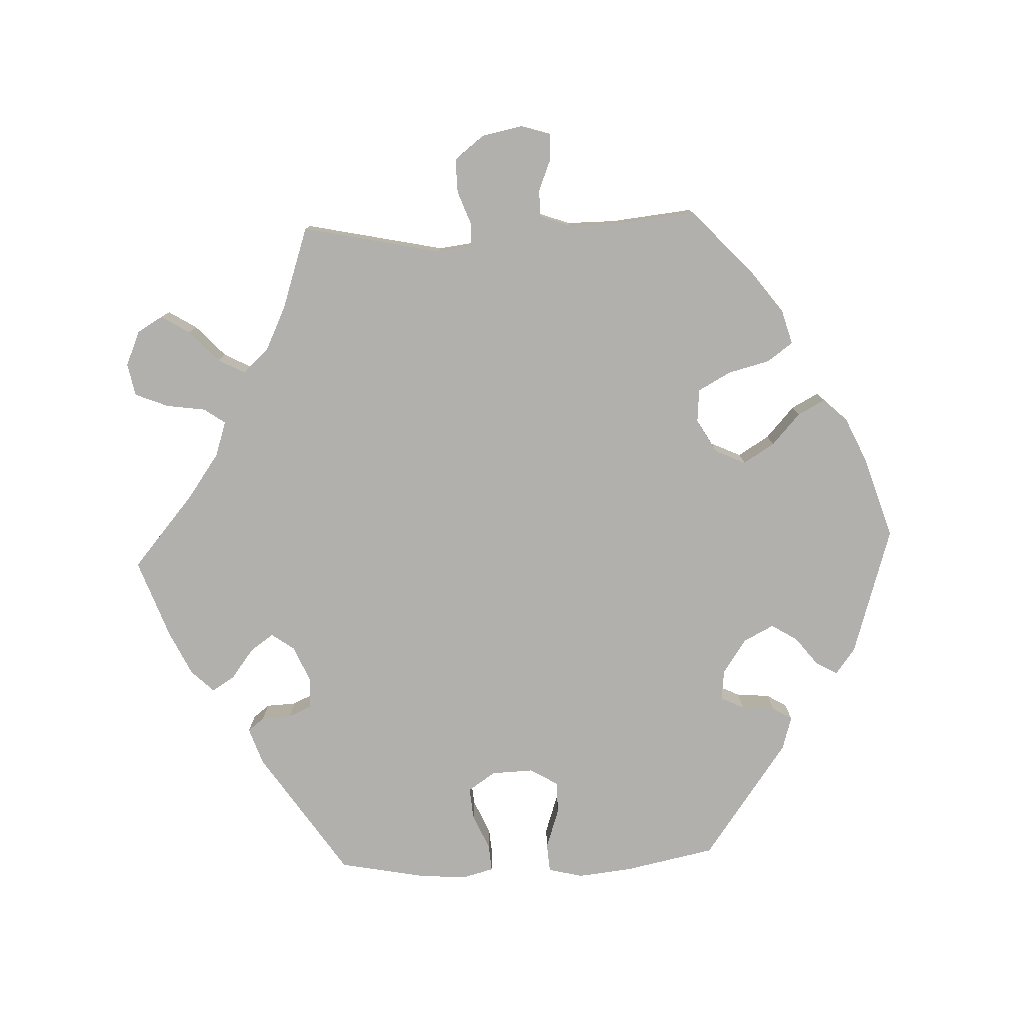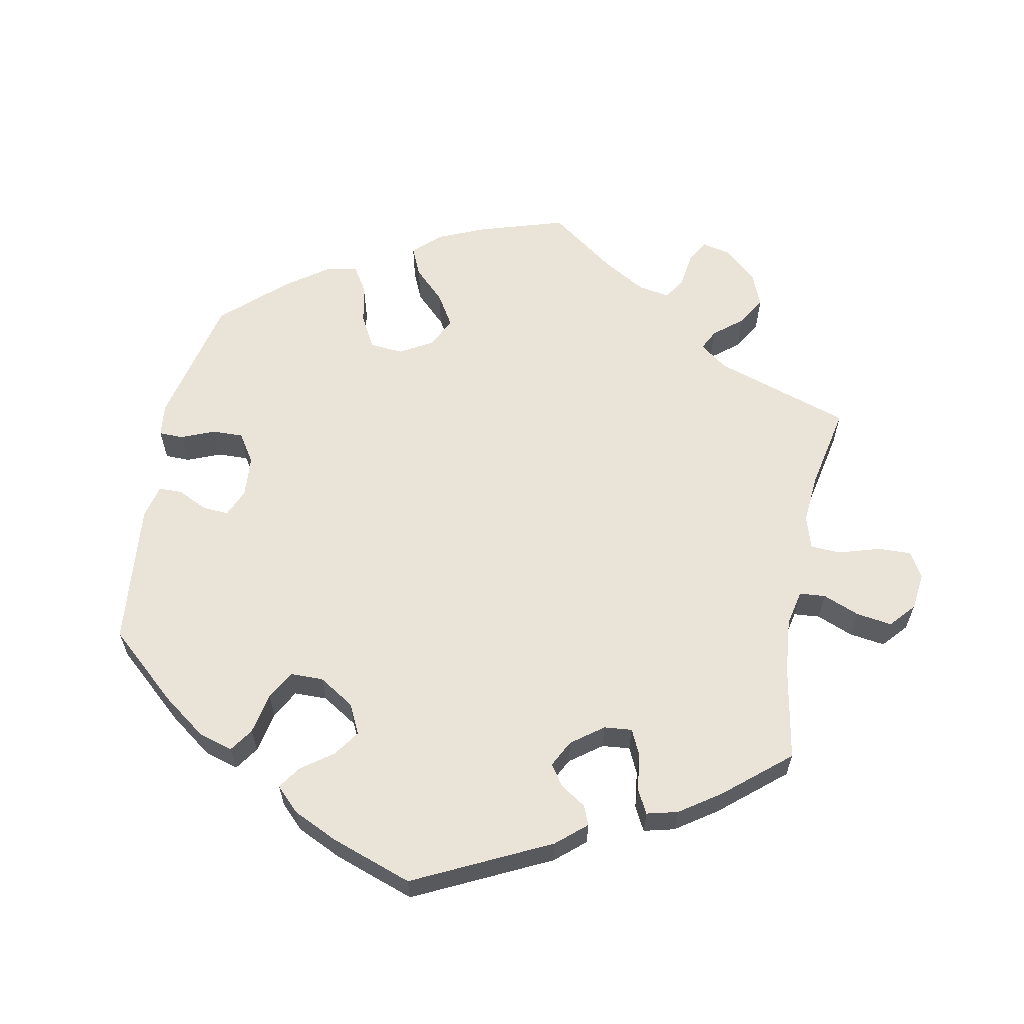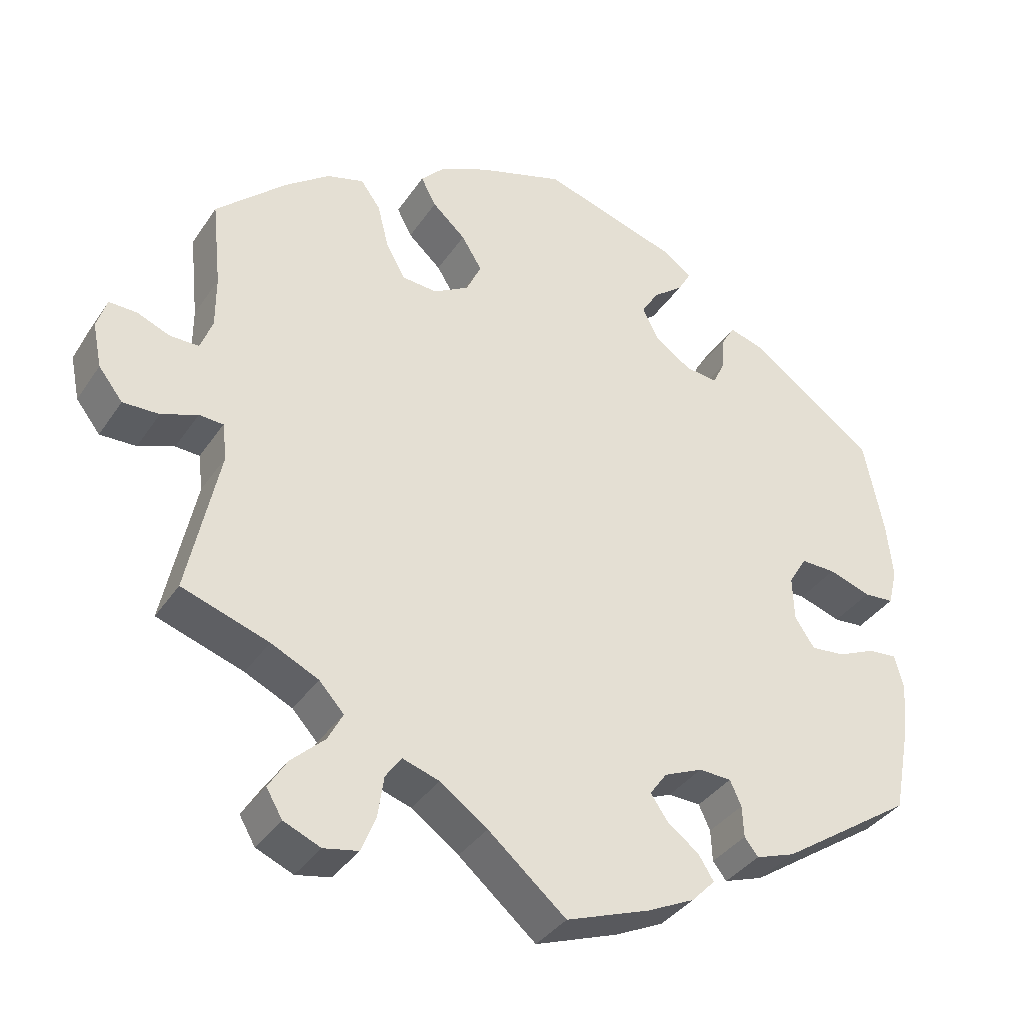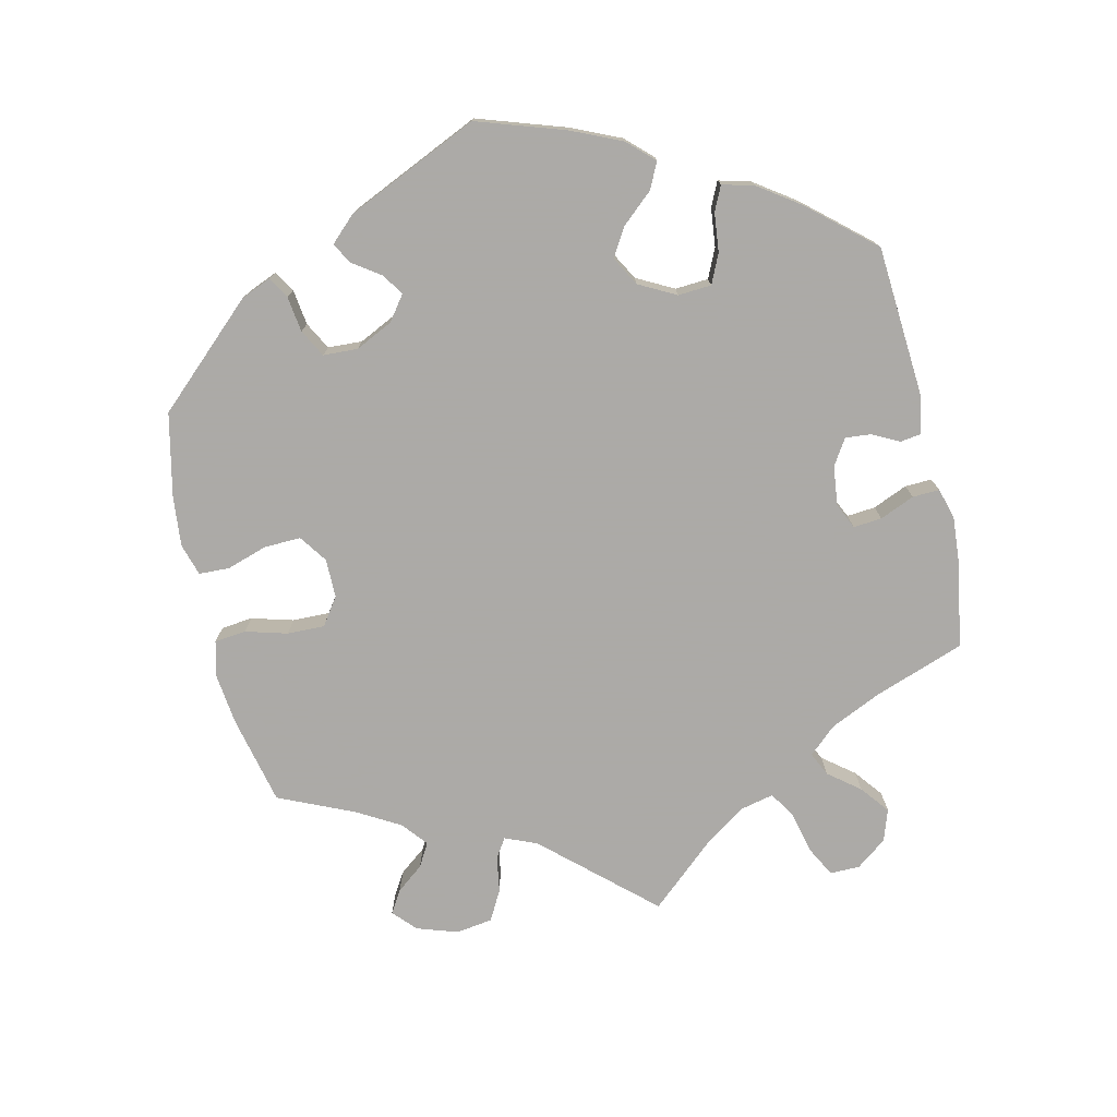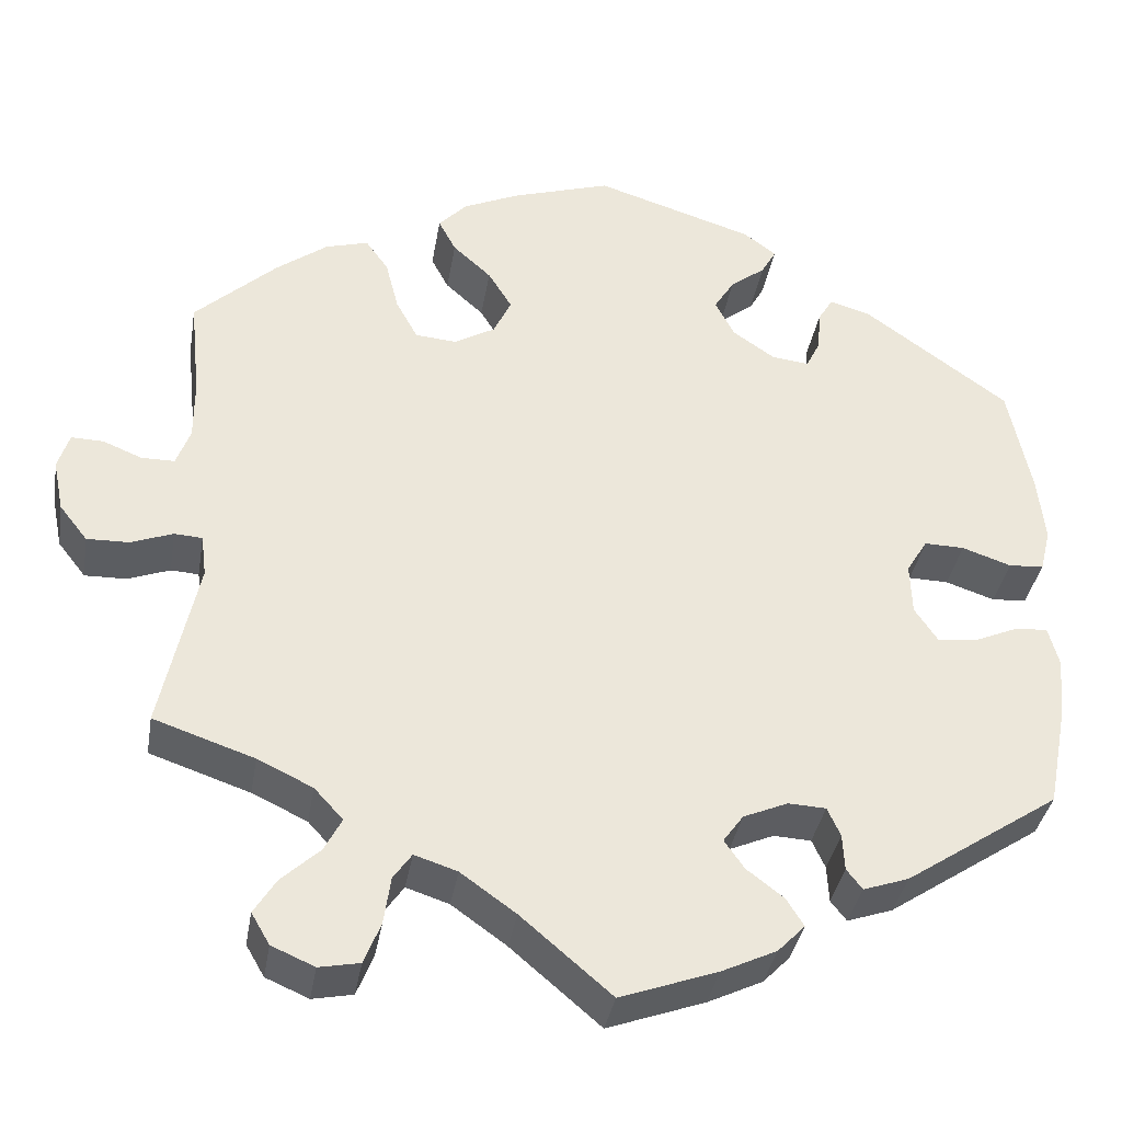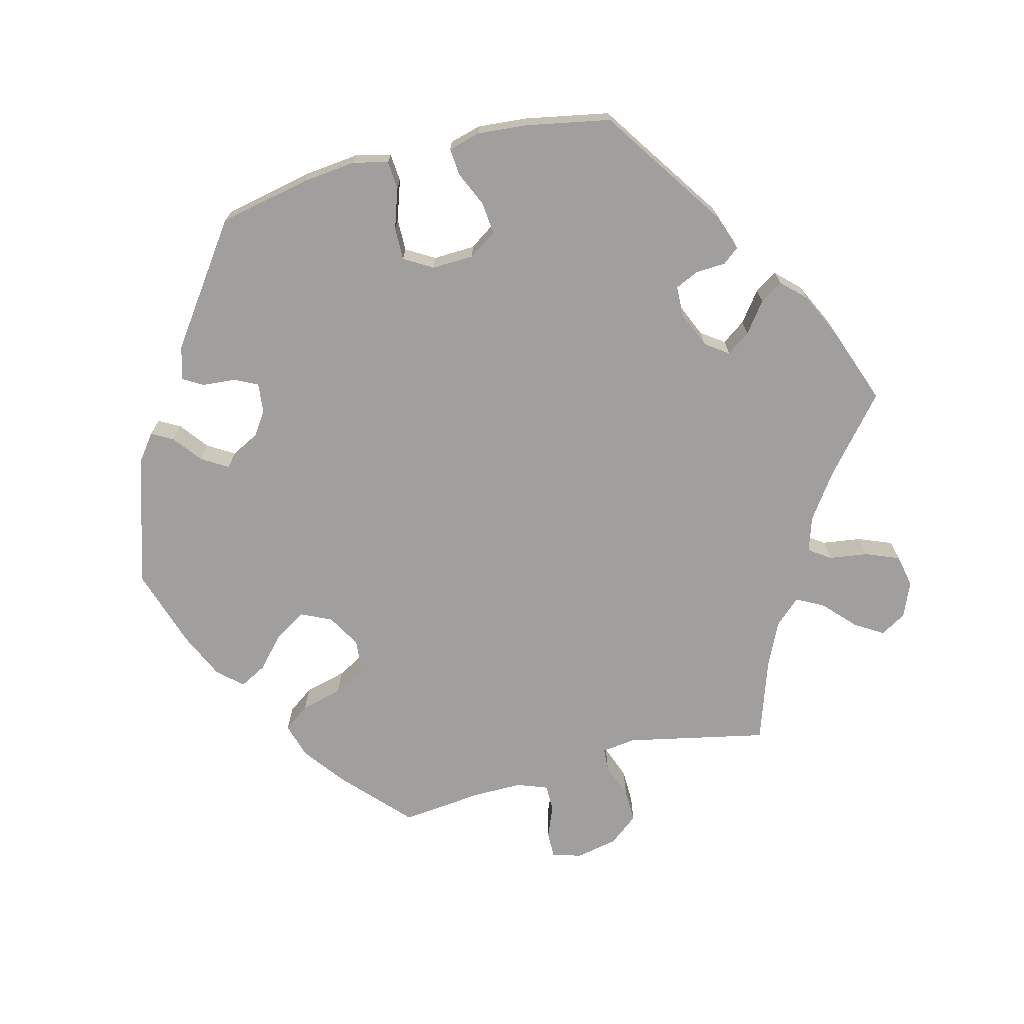
<metadata>
{"format":"obj","ext":"obj","renderer":"f3d","projection":"perspective","resolution":1024,"background":"white","views":[{"elev":-78.7,"azim":-87.6,"up":"+Y"},{"elev":61.1,"azim":131.1,"up":"+Y"},{"elev":-36.4,"azim":-29.6,"up":"+Z"},{"elev":-76.0,"azim":73.1,"up":"+Y"},{"elev":-36.5,"azim":-9.5,"up":"+Z"},{"elev":-71.3,"azim":104.6,"up":"+Y"}]}
</metadata>
<code>
v -0.408 0.07 0.374
v -0.349 0.07 0.418
v -0.3 0.07 0.432
v -0.274 0.07 0.396
v -0.259 0.07 0.337
v -0.234 0.07 0.291
v -0.187 0.07 0.287
v -0.14 0.07 0.314
v -0.12 0.07 0.357
v -0.147 0.07 0.401
v -0.191 0.07 0.441
v -0.211 0.07 0.479
v -0.179 0.07 0.513
v -0.115 0.07 0.542
v -0.001 0.07 0.578
v 0.181 0.07 0.521
v 0.218 0.07 0.493
v 0.201 0.07 0.463
v 0.161 0.07 0.432
v 0.138 0.07 0.395
v 0.16 0.07 0.352
v 0.208 0.07 0.319
v 0.251 0.07 0.314
v 0.267 0.07 0.347
v 0.271 0.07 0.394
v 0.288 0.07 0.422
v 0.335 0.07 0.408
v 0.5 0.07 0.289
v 0.526 0.07 0.161
v 0.534 0.07 0.085
v 0.522 0.07 0.036
v 0.482 0.07 0.033
v 0.426 0.07 0.052
v 0.38 0.07 0.053
v 0.356 0.07 0.013
v 0.358 0.07 -0.046
v 0.384 0.07 -0.085
v 0.429 0.07 -0.081
v 0.479 0.07 -0.059
v 0.517 0.07 -0.056
v 0.529 0.07 -0.101
v 0.523 0.07 -0.17
v 0.5 0.07 -0.289
v 0.324 0.07 -0.407
v 0.272 0.07 -0.425
v 0.254 0.07 -0.402
v 0.252 0.07 -0.36
v 0.237 0.07 -0.327
v 0.194 0.07 -0.325
v 0.143 0.07 -0.347
v 0.12 0.07 -0.379
v 0.143 0.07 -0.412
v 0.185 0.07 -0.444
v 0.205 0.07 -0.476
v 0.174 0.07 -0.508
v 0.111 0.07 -0.538
v 0 0.07 -0.578
v -0.103 0.07 -0.49
v -0.166 0.07 -0.445
v -0.215 0.07 -0.429
v -0.236 0.07 -0.459
v -0.244 0.07 -0.514
v -0.263 0.07 -0.561
v -0.309 0.07 -0.57
v -0.358 0.07 -0.549
v -0.379 0.07 -0.513
v -0.354 0.07 -0.473
v -0.31 0.07 -0.432
v -0.29 0.07 -0.394
v -0.323 0.07 -0.358
v -0.386 0.07 -0.328
v -0.501 0.07 -0.289
v -0.459 0.07 -0.092
v -0.465 0.07 -0.044
v -0.497 0.07 -0.042
v -0.545 0.07 -0.06
v -0.593 0.07 -0.061
v -0.625 0.07 -0.02
v -0.637 0.07 0.039
v -0.624 0.07 0.08
v -0.587 0.07 0.079
v -0.543 0.07 0.061
v -0.505 0.07 0.061
v -0.489 0.07 0.104
v -0.489 0.07 0.173
v -0.501 0.07 0.288
v -0.408 0 0.374
v -0.349 0 0.418
v -0.3 0 0.432
v -0.274 0 0.396
v -0.259 0 0.337
v -0.234 0 0.291
v -0.187 0 0.287
v -0.14 0 0.314
v -0.12 0 0.357
v -0.147 0 0.401
v -0.191 0 0.441
v -0.211 0 0.479
v -0.179 0 0.513
v -0.115 0 0.542
v -0.001 0 0.578
v 0.181 0 0.521
v 0.218 0 0.493
v 0.201 0 0.463
v 0.161 0 0.432
v 0.138 0 0.395
v 0.16 0 0.352
v 0.208 0 0.319
v 0.251 0 0.314
v 0.267 0 0.347
v 0.271 0 0.394
v 0.288 0 0.422
v 0.335 0 0.408
v 0.5 0 0.289
v 0.526 0 0.161
v 0.534 0 0.085
v 0.522 0 0.036
v 0.482 0 0.033
v 0.426 0 0.052
v 0.38 0 0.053
v 0.356 0 0.013
v 0.358 0 -0.046
v 0.384 0 -0.085
v 0.429 0 -0.081
v 0.479 0 -0.059
v 0.517 0 -0.056
v 0.529 0 -0.101
v 0.523 0 -0.17
v 0.5 0 -0.289
v 0.324 0 -0.407
v 0.272 0 -0.425
v 0.254 0 -0.402
v 0.252 0 -0.36
v 0.237 0 -0.327
v 0.194 0 -0.325
v 0.143 0 -0.347
v 0.12 0 -0.379
v 0.143 0 -0.412
v 0.185 0 -0.444
v 0.205 0 -0.476
v 0.174 0 -0.508
v 0.111 0 -0.538
v 0 0 -0.578
v -0.103 0 -0.49
v -0.166 0 -0.445
v -0.215 0 -0.429
v -0.236 0 -0.459
v -0.244 0 -0.514
v -0.263 0 -0.561
v -0.309 0 -0.57
v -0.358 0 -0.549
v -0.379 0 -0.513
v -0.354 0 -0.473
v -0.31 0 -0.432
v -0.29 0 -0.394
v -0.323 0 -0.358
v -0.386 0 -0.328
v -0.501 0 -0.289
v -0.459 0 -0.092
v -0.465 0 -0.044
v -0.497 0 -0.042
v -0.545 0 -0.06
v -0.593 0 -0.061
v -0.625 0 -0.02
v -0.637 0 0.039
v -0.624 0 0.08
v -0.587 0 0.079
v -0.543 0 0.061
v -0.505 0 0.061
v -0.489 0 0.104
v -0.489 0 0.173
v -0.501 0 0.288
f 85 86 1 2
f 84 85 2 3
f 83 84 3 4
f 79 80 81 82
f 79 82 83
f 78 79 83
f 75 76 77 78
f 74 75 78 83
f 71 72 73
f 70 71 73 74
f 69 70 74 83
f 65 66 67 68
f 65 68 69
f 64 65 69
f 61 62 63 64
f 61 64 69
f 60 61 69 83
f 55 56 57 58
f 55 58 59
f 52 53 54 55
f 51 52 55 59
f 50 51 59 60
f 44 45 46 47
f 44 47 48
f 43 44 48
f 42 43 48 49
f 38 39 40 41
f 37 38 41 42
f 30 31 32 33
f 30 33 34
f 29 30 34
f 28 29 34
f 27 28 34 35
f 24 25 26 27
f 23 24 27 35
f 16 17 18 19
f 16 19 20
f 15 16 20
f 14 15 20 21
f 10 11 12 13
f 9 10 13 14
f 60 83 4 5
f 37 42 49 50
f 36 37 50 60
f 22 23 35 36
f 21 22 36 60
f 9 14 21
f 8 9 21 60
f 7 8 60
f 6 7 60
f 5 6 60
f 88 87 172 171
f 89 88 171 170
f 90 89 170 169
f 168 167 166 165
f 169 168 165
f 169 165 164
f 164 163 162 161
f 169 164 161 160
f 159 158 157
f 160 159 157 156
f 169 160 156 155
f 154 153 152 151
f 155 154 151
f 155 151 150
f 150 149 148 147
f 155 150 147
f 169 155 147 146
f 144 143 142 141
f 145 144 141
f 141 140 139 138
f 145 141 138 137
f 146 145 137 136
f 133 132 131 130
f 134 133 130
f 134 130 129
f 135 134 129 128
f 127 126 125 124
f 128 127 124 123
f 119 118 117 116
f 120 119 116
f 120 116 115
f 120 115 114
f 121 120 114 113
f 113 112 111 110
f 121 113 110 109
f 105 104 103 102
f 106 105 102
f 106 102 101
f 107 106 101 100
f 99 98 97 96
f 100 99 96 95
f 91 90 169 146
f 136 135 128 123
f 146 136 123 122
f 122 121 109 108
f 146 122 108 107
f 107 100 95
f 146 107 95 94
f 146 94 93
f 146 93 92
f 146 92 91
f 1 87 88 2
f 2 88 89 3
f 3 89 90 4
f 4 90 91 5
f 5 91 92 6
f 6 92 93 7
f 7 93 94 8
f 8 94 95 9
f 9 95 96 10
f 10 96 97 11
f 11 97 98 12
f 12 98 99 13
f 13 99 100 14
f 14 100 101 15
f 15 101 102 16
f 16 102 103 17
f 17 103 104 18
f 18 104 105 19
f 19 105 106 20
f 20 106 107 21
f 21 107 108 22
f 22 108 109 23
f 23 109 110 24
f 24 110 111 25
f 25 111 112 26
f 26 112 113 27
f 27 113 114 28
f 28 114 115 29
f 29 115 116 30
f 30 116 117 31
f 31 117 118 32
f 32 118 119 33
f 33 119 120 34
f 34 120 121 35
f 35 121 122 36
f 36 122 123 37
f 37 123 124 38
f 38 124 125 39
f 39 125 126 40
f 40 126 127 41
f 41 127 128 42
f 42 128 129 43
f 43 129 130 44
f 44 130 131 45
f 45 131 132 46
f 46 132 133 47
f 47 133 134 48
f 48 134 135 49
f 49 135 136 50
f 50 136 137 51
f 51 137 138 52
f 52 138 139 53
f 53 139 140 54
f 54 140 141 55
f 55 141 142 56
f 56 142 143 57
f 57 143 144 58
f 58 144 145 59
f 59 145 146 60
f 60 146 147 61
f 61 147 148 62
f 62 148 149 63
f 63 149 150 64
f 64 150 151 65
f 65 151 152 66
f 66 152 153 67
f 67 153 154 68
f 68 154 155 69
f 69 155 156 70
f 70 156 157 71
f 71 157 158 72
f 72 158 159 73
f 73 159 160 74
f 74 160 161 75
f 75 161 162 76
f 76 162 163 77
f 77 163 164 78
f 78 164 165 79
f 79 165 166 80
f 80 166 167 81
f 81 167 168 82
f 82 168 169 83
f 83 169 170 84
f 84 170 171 85
f 85 171 172 86
f 86 172 87 1

</code>
